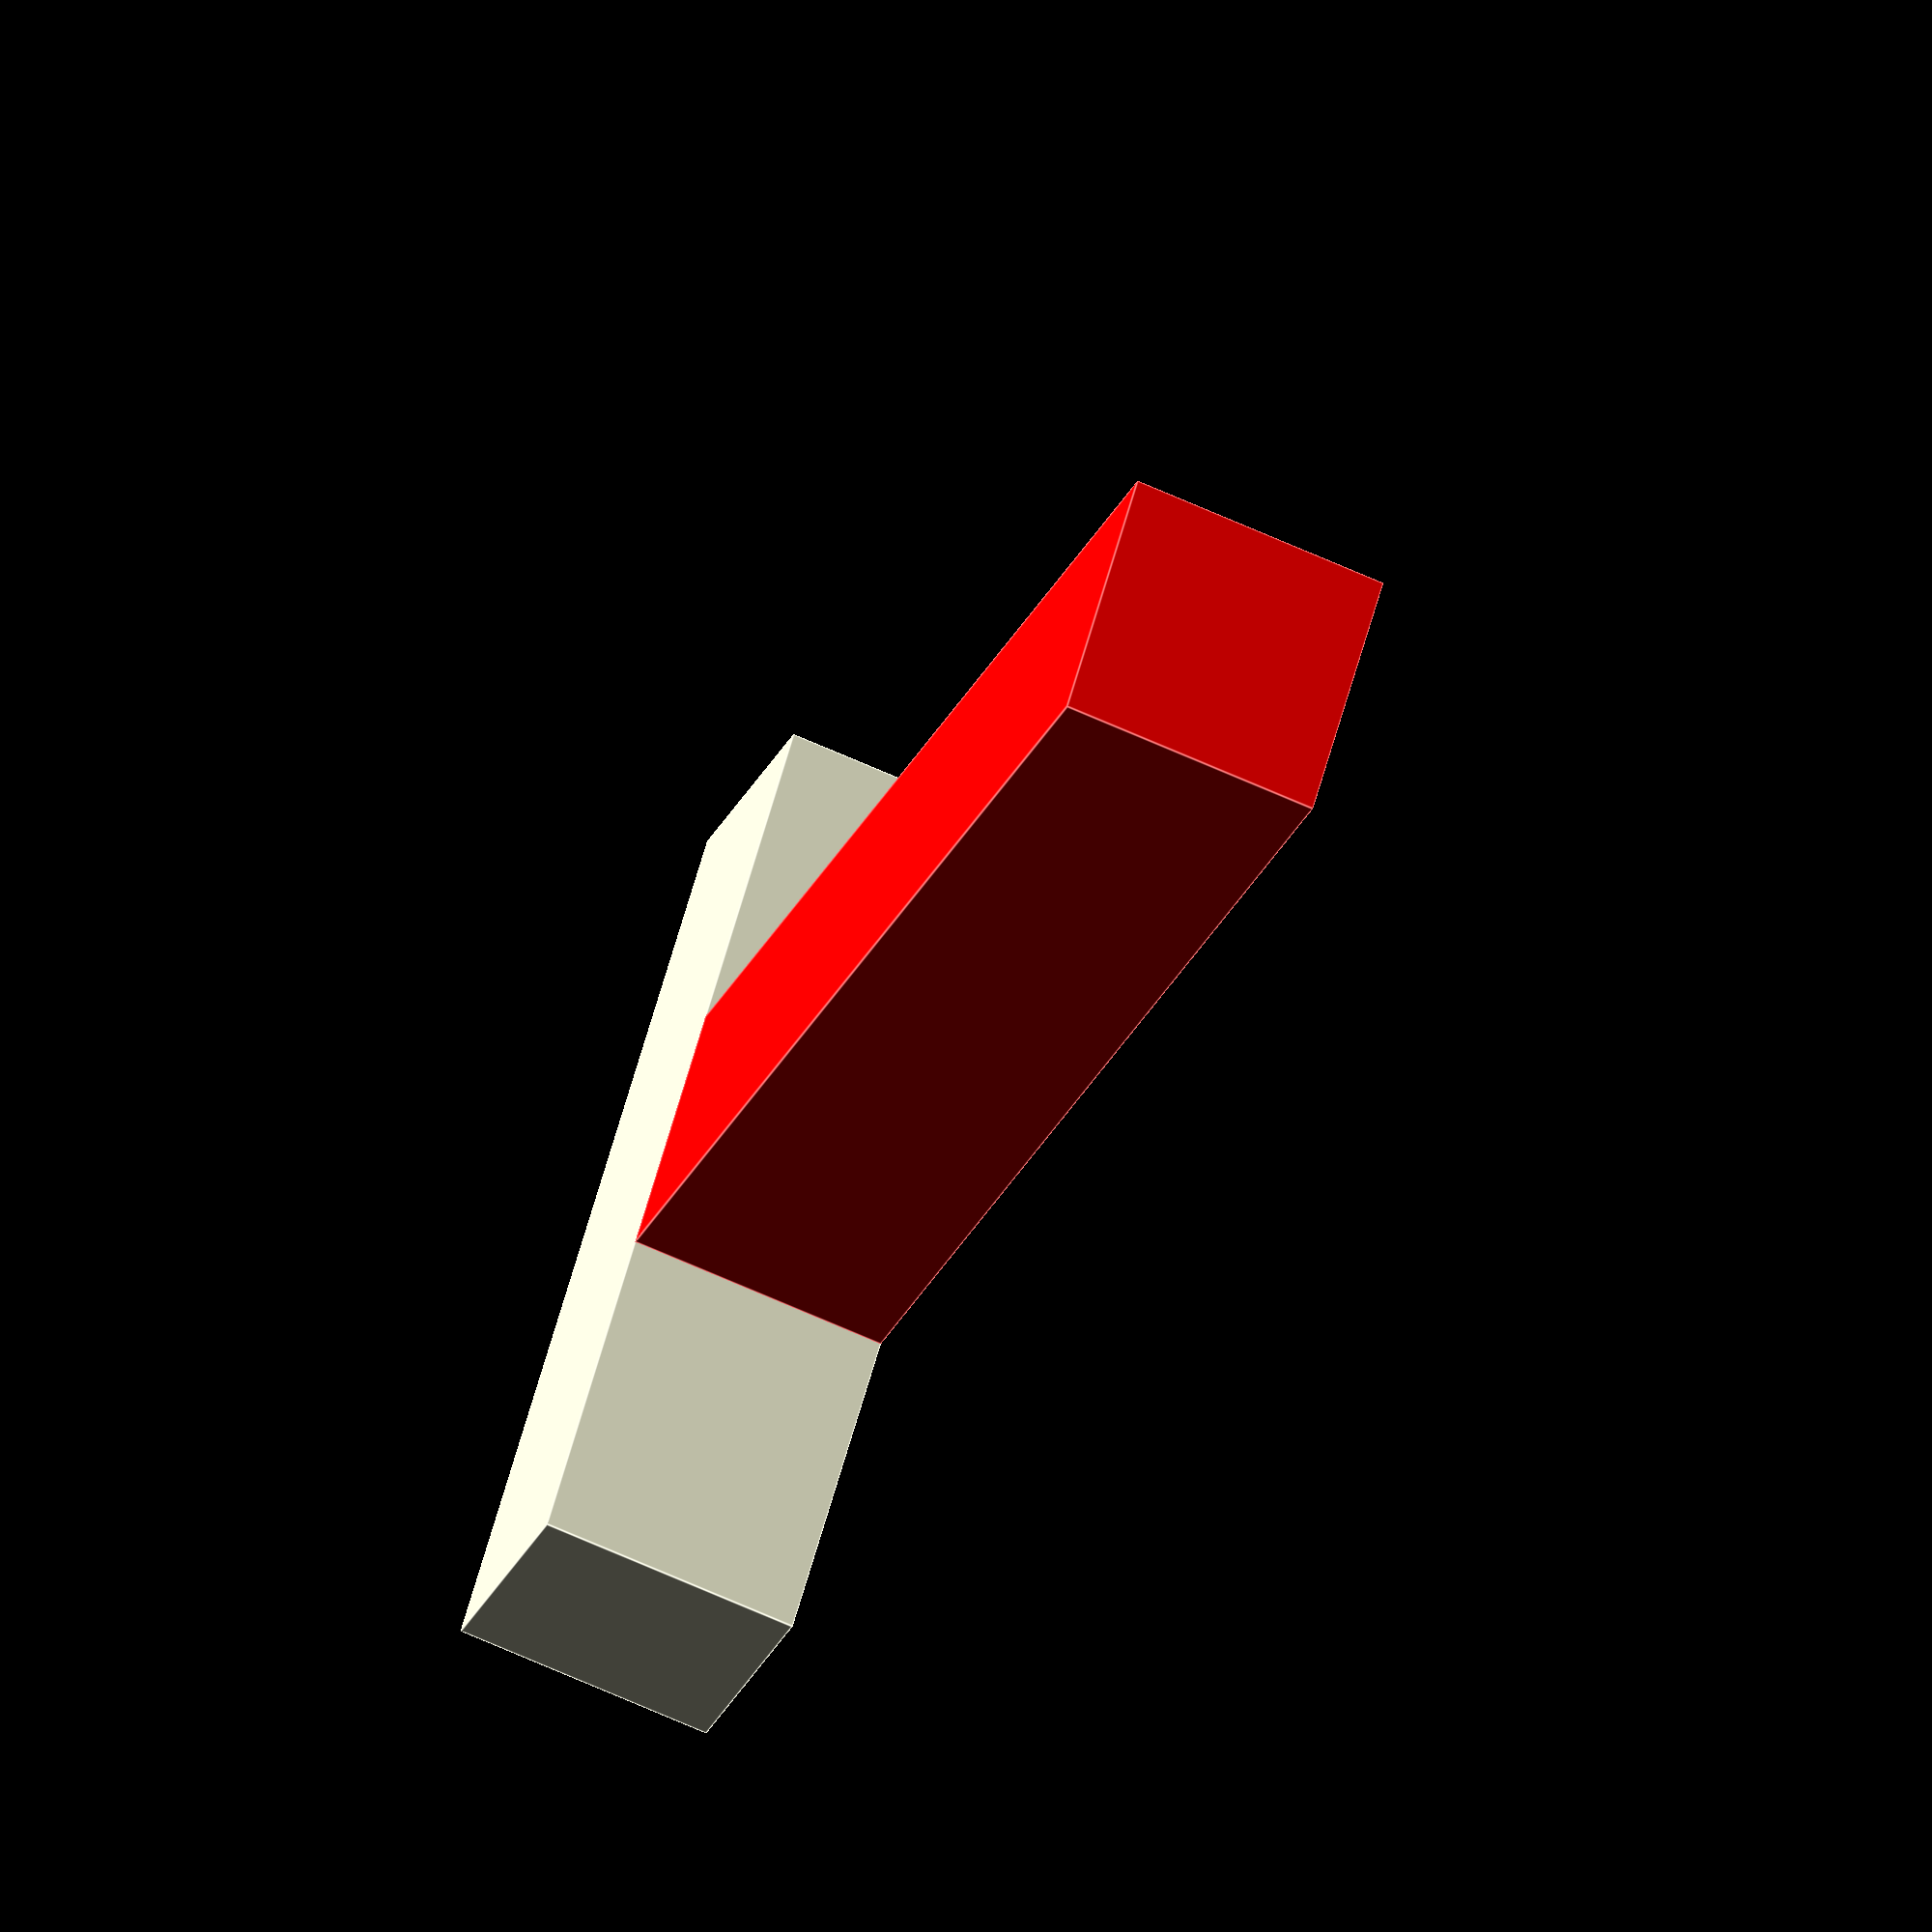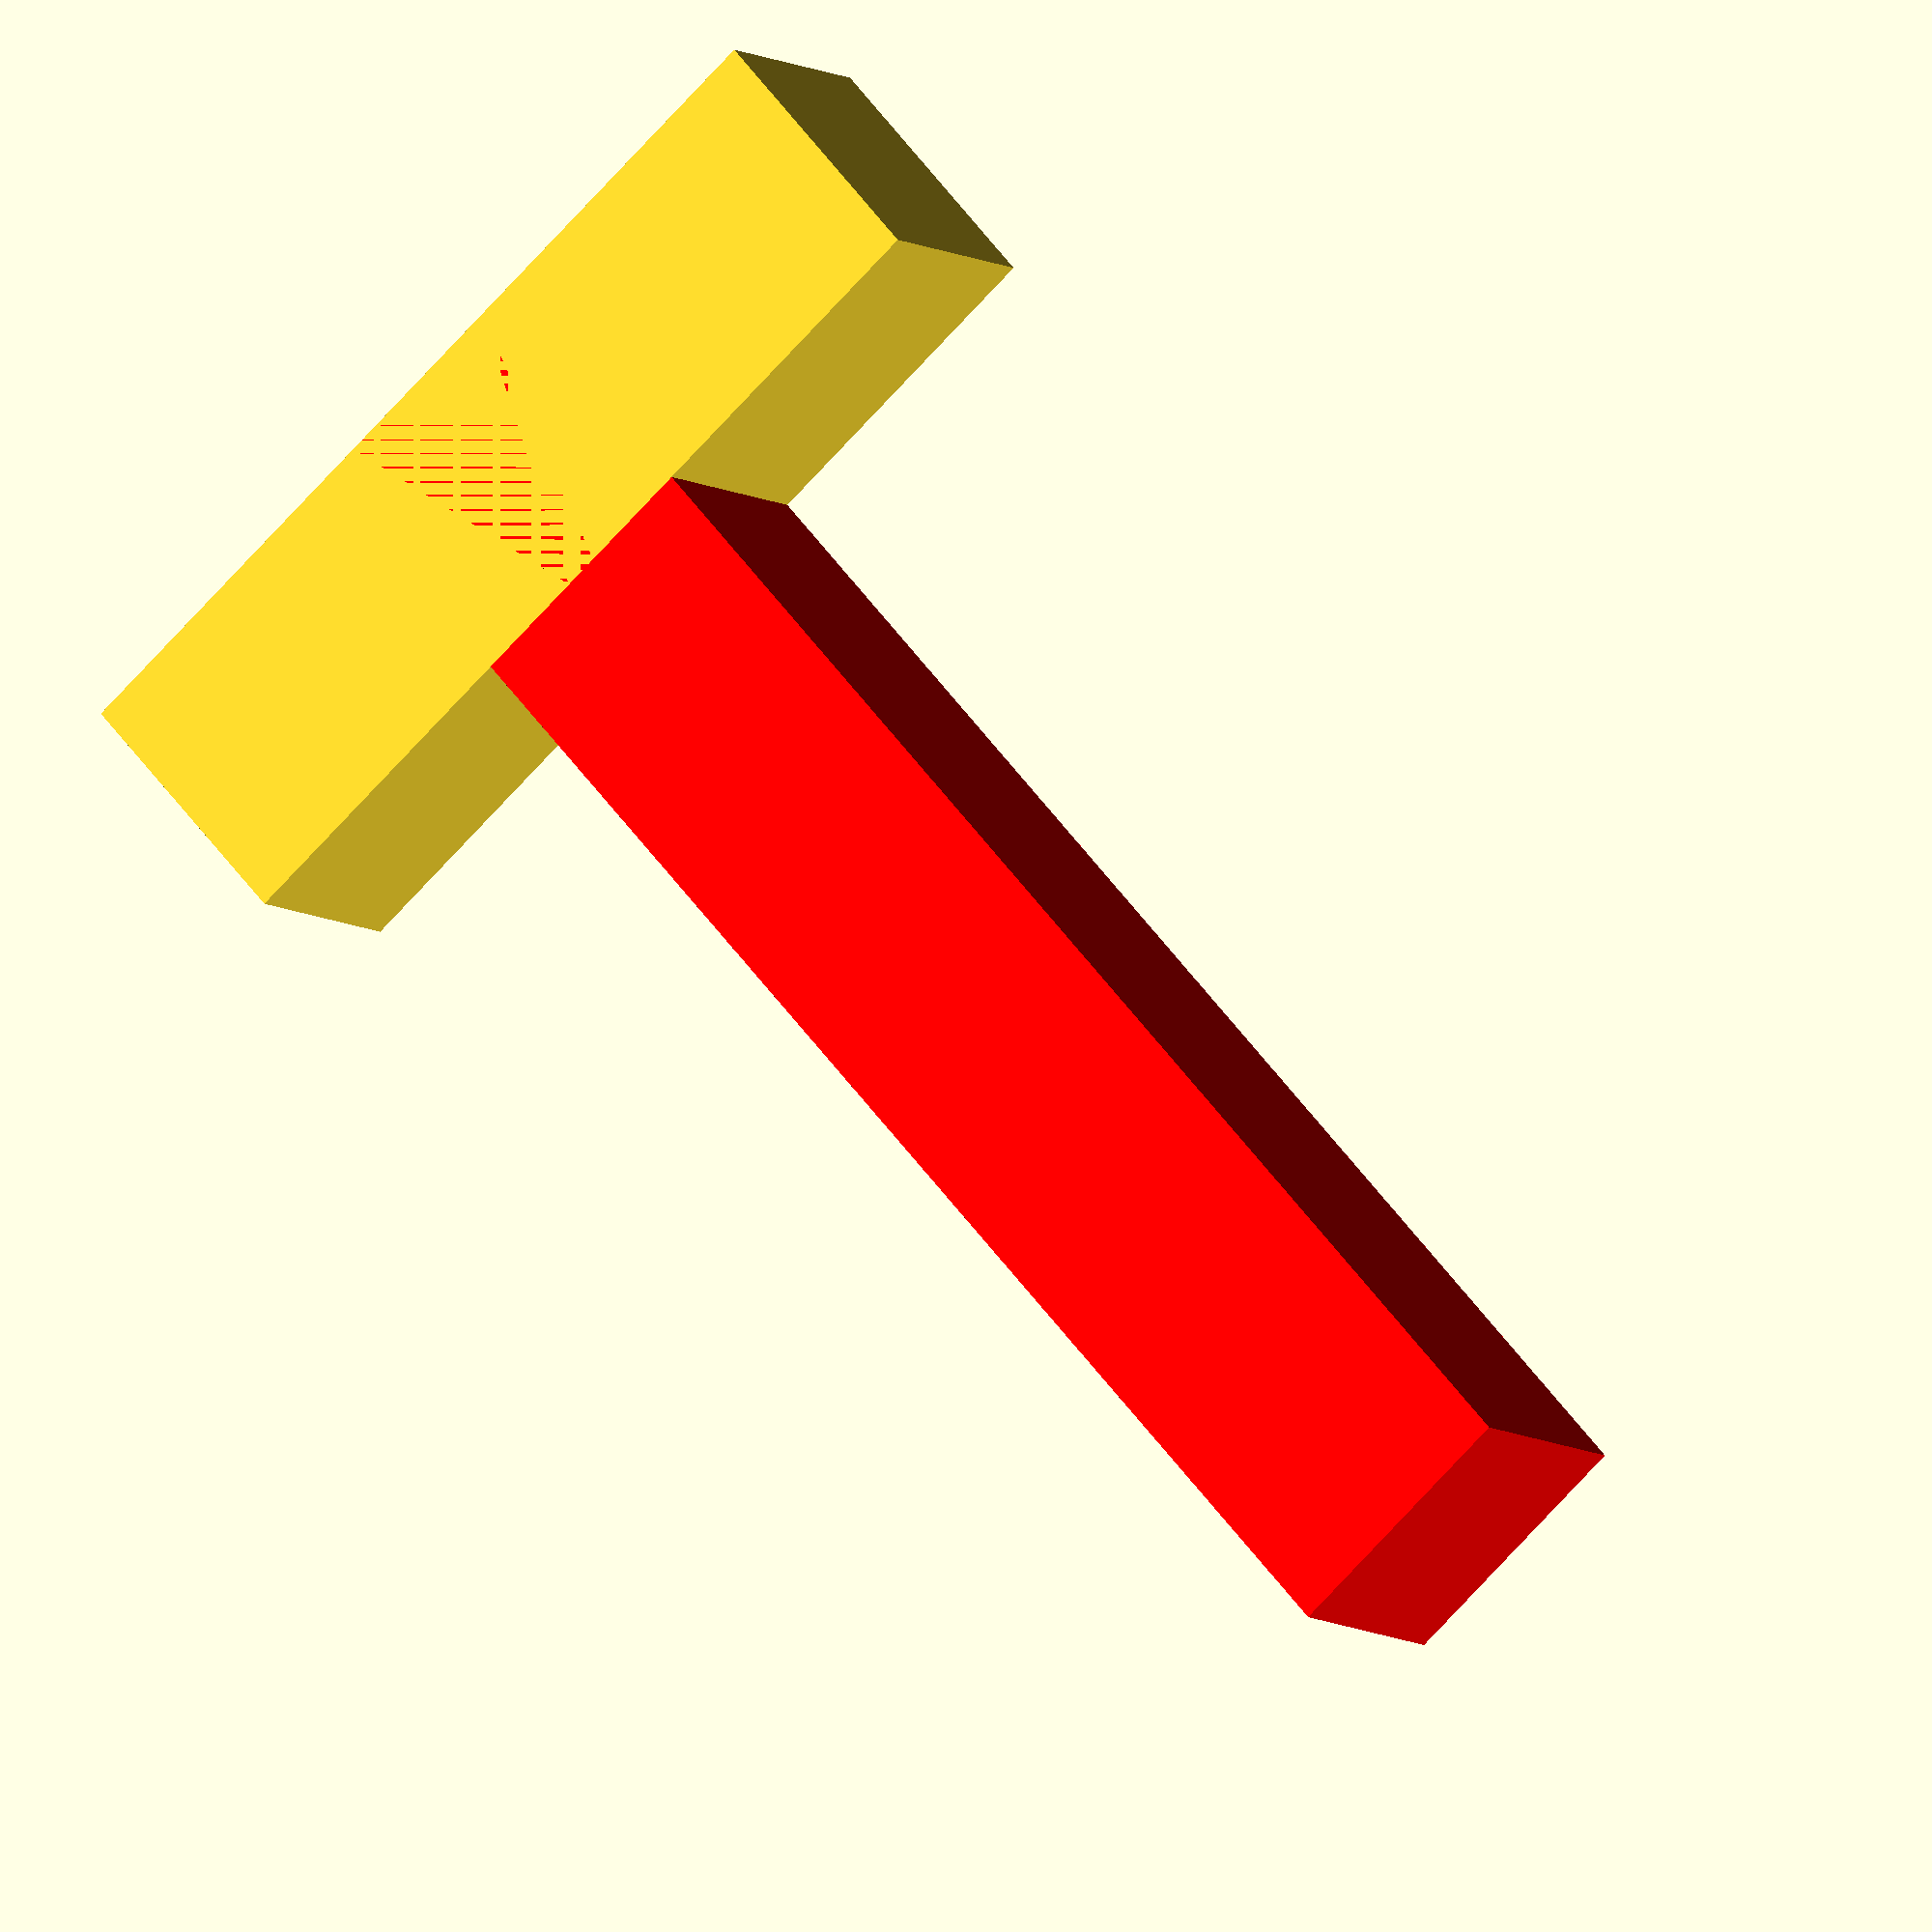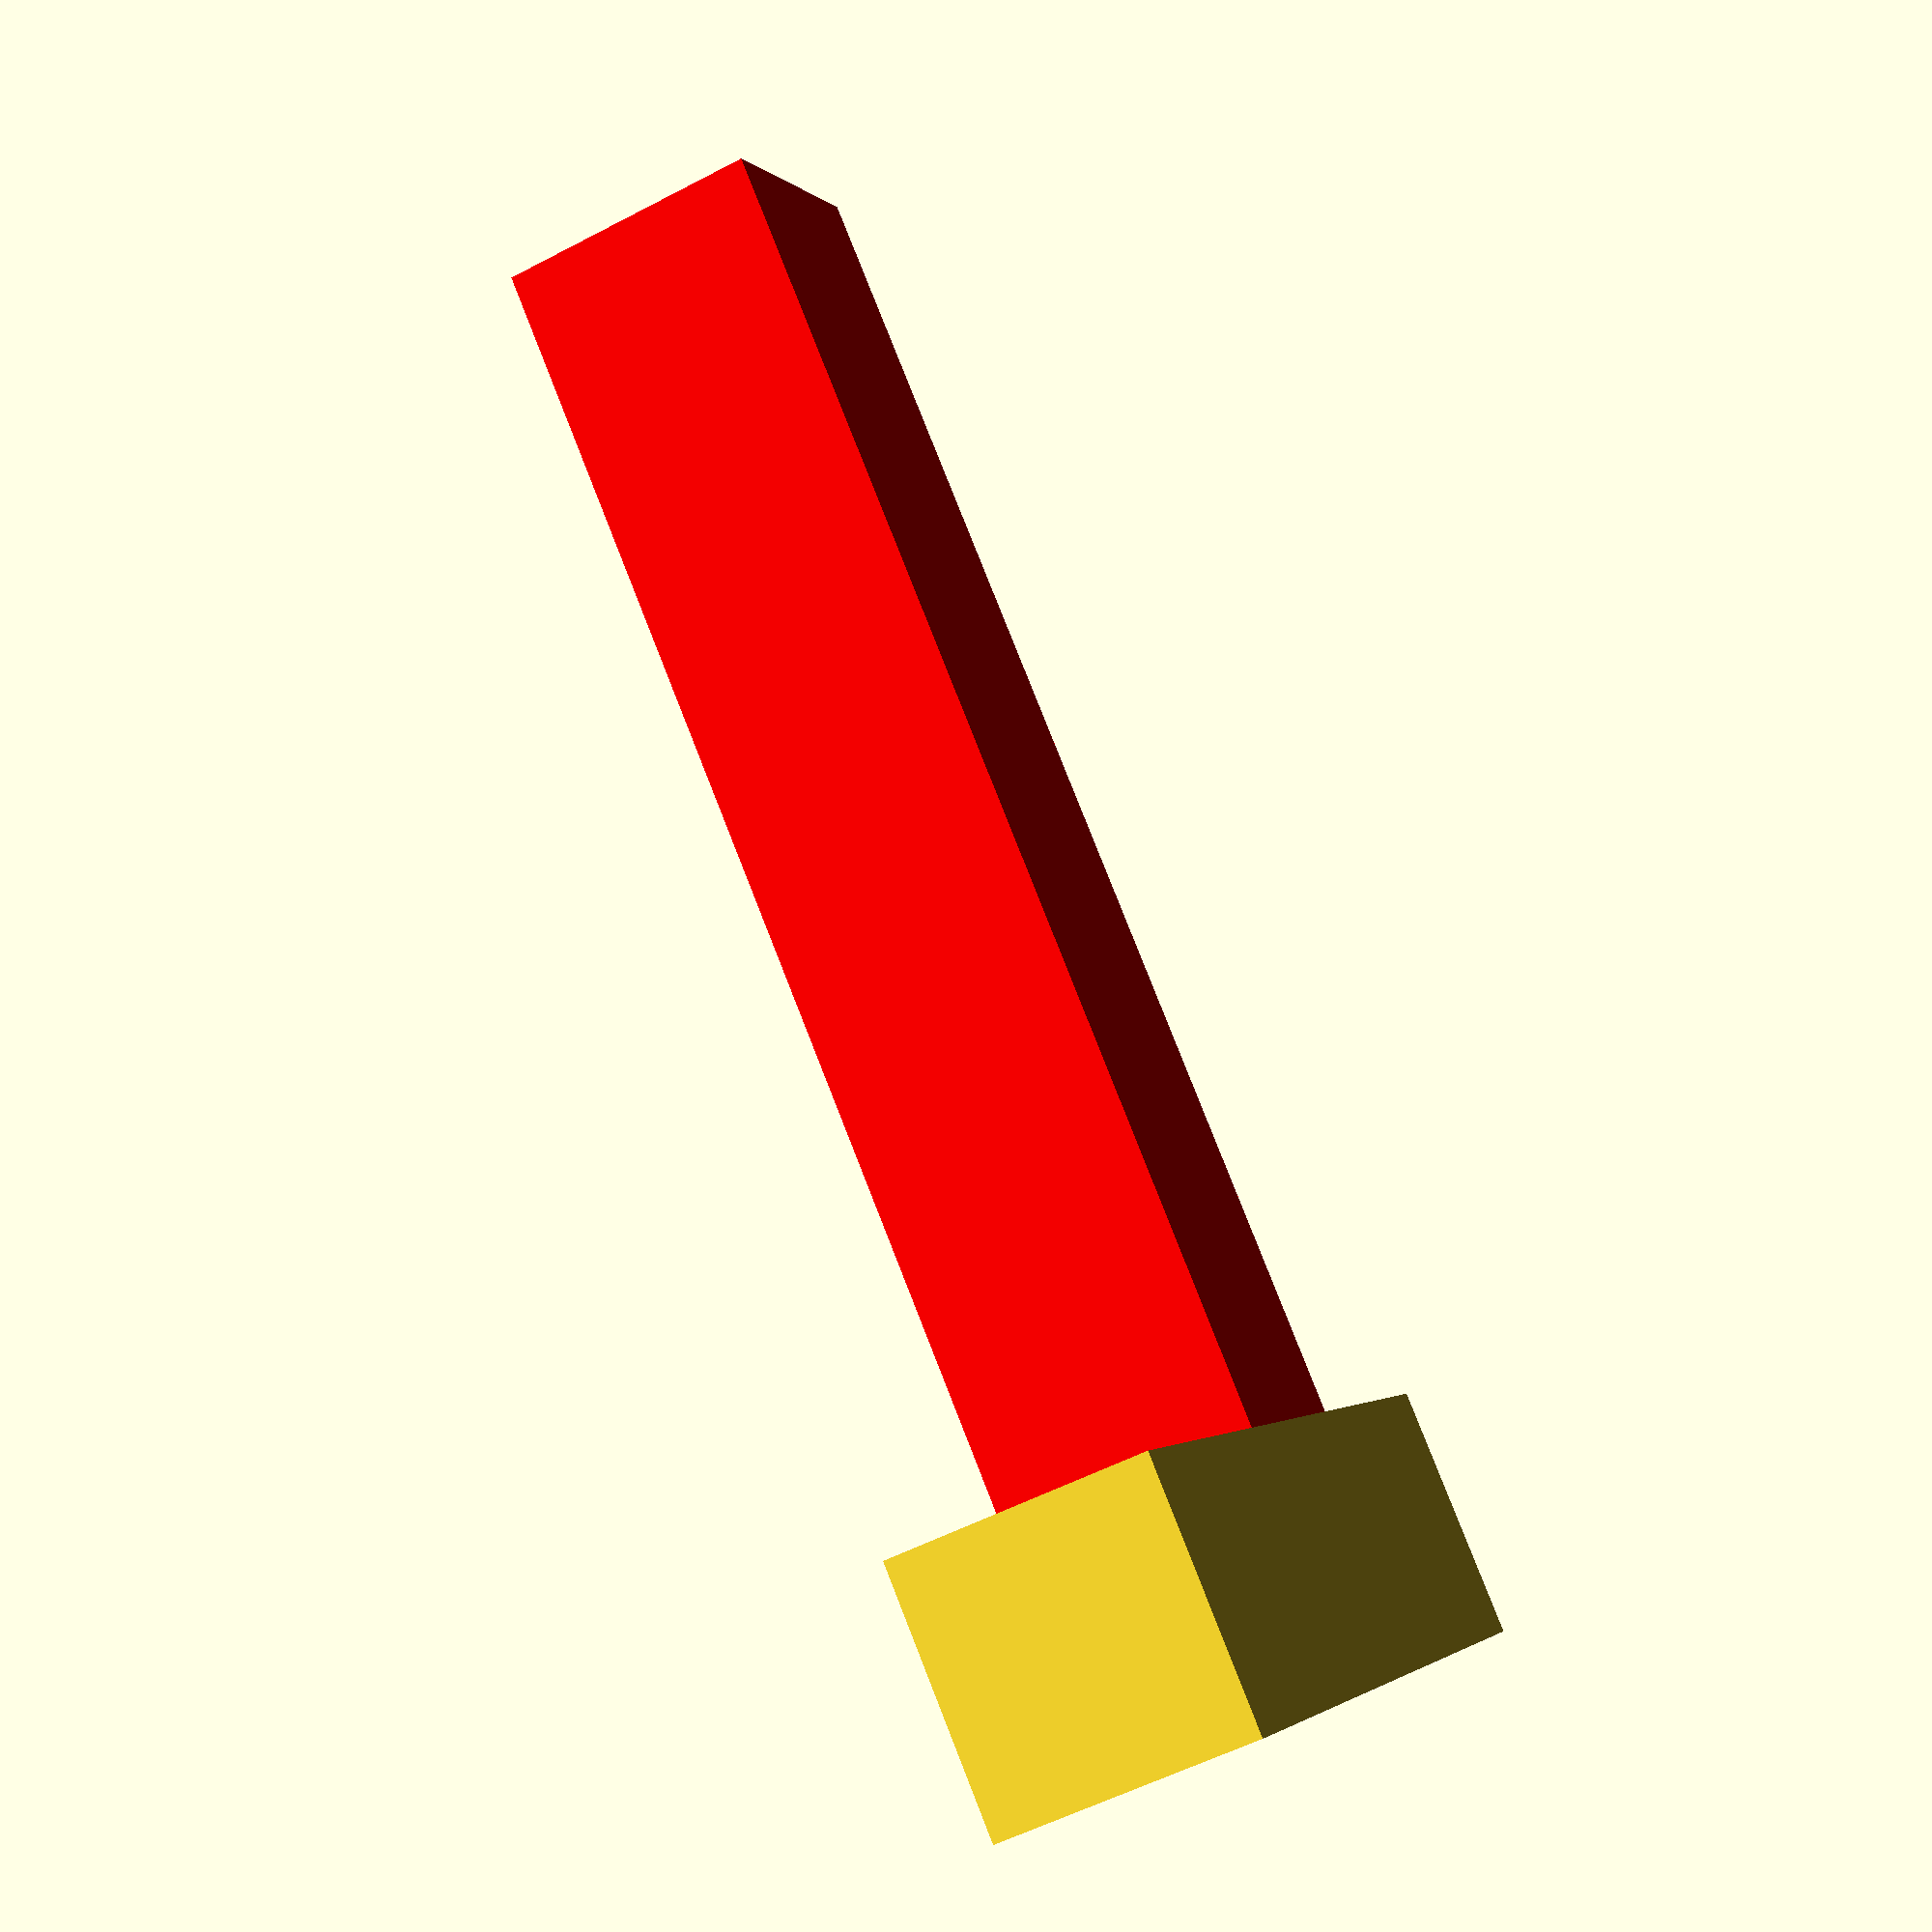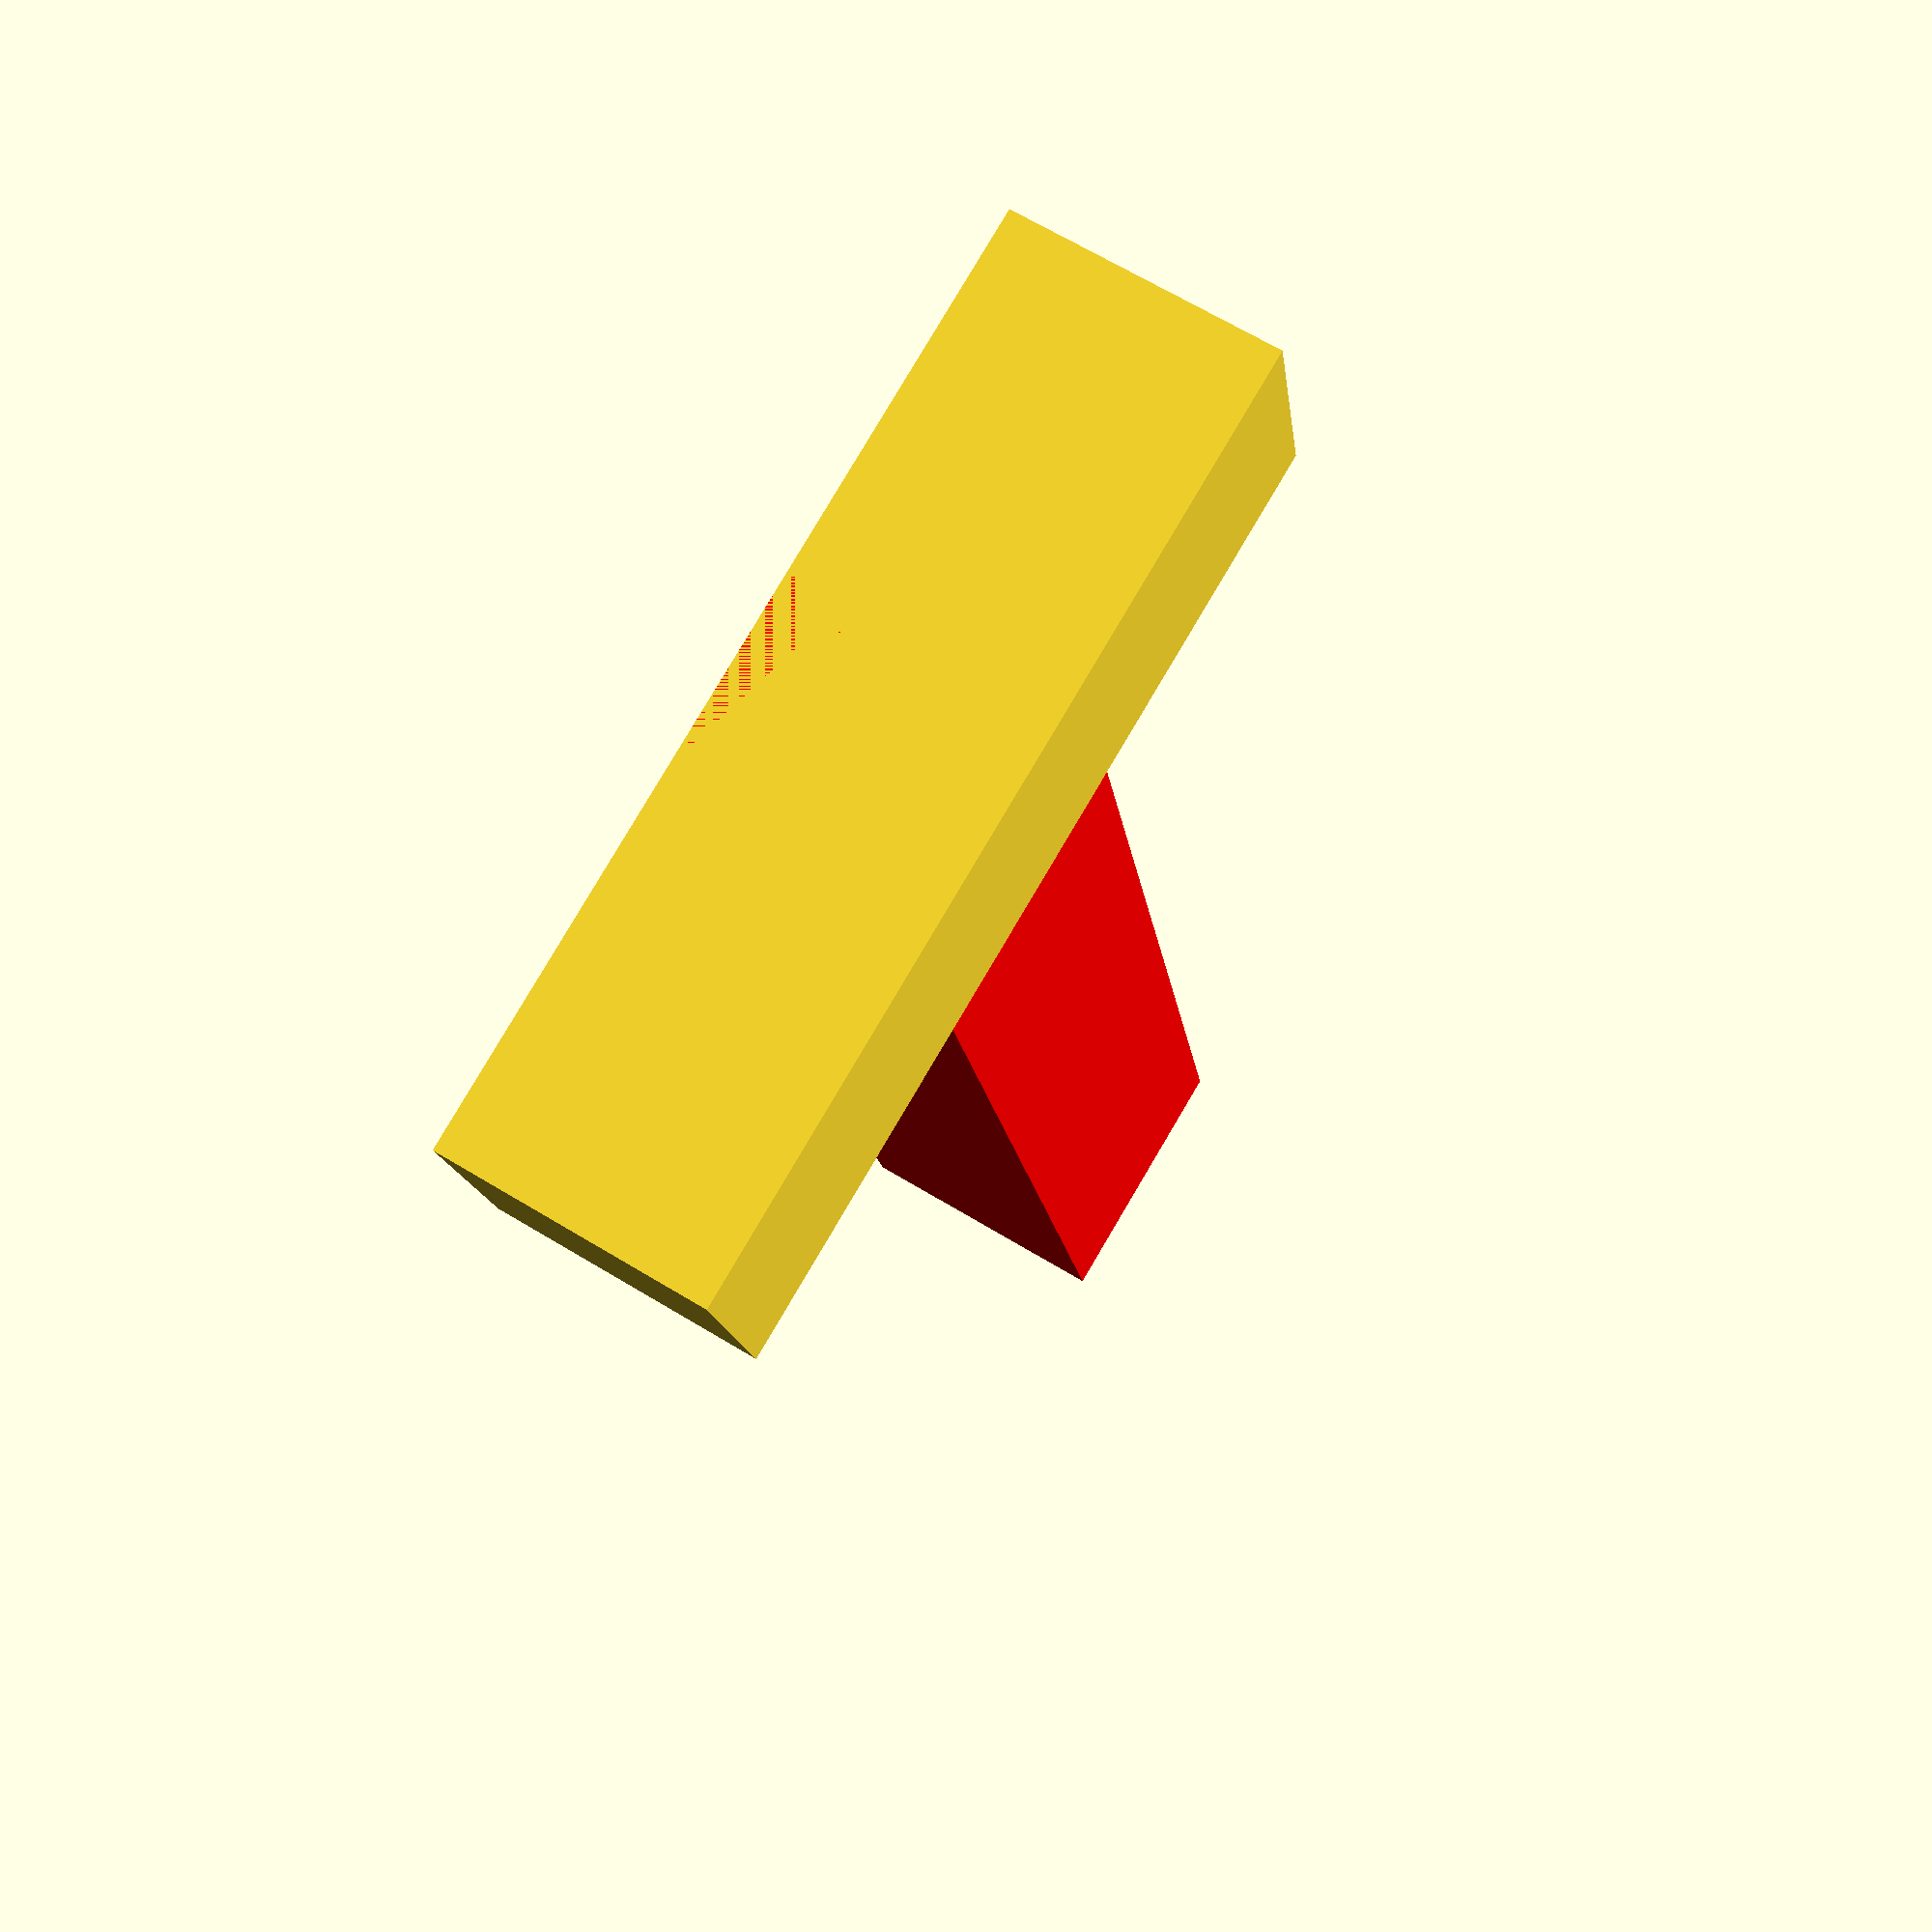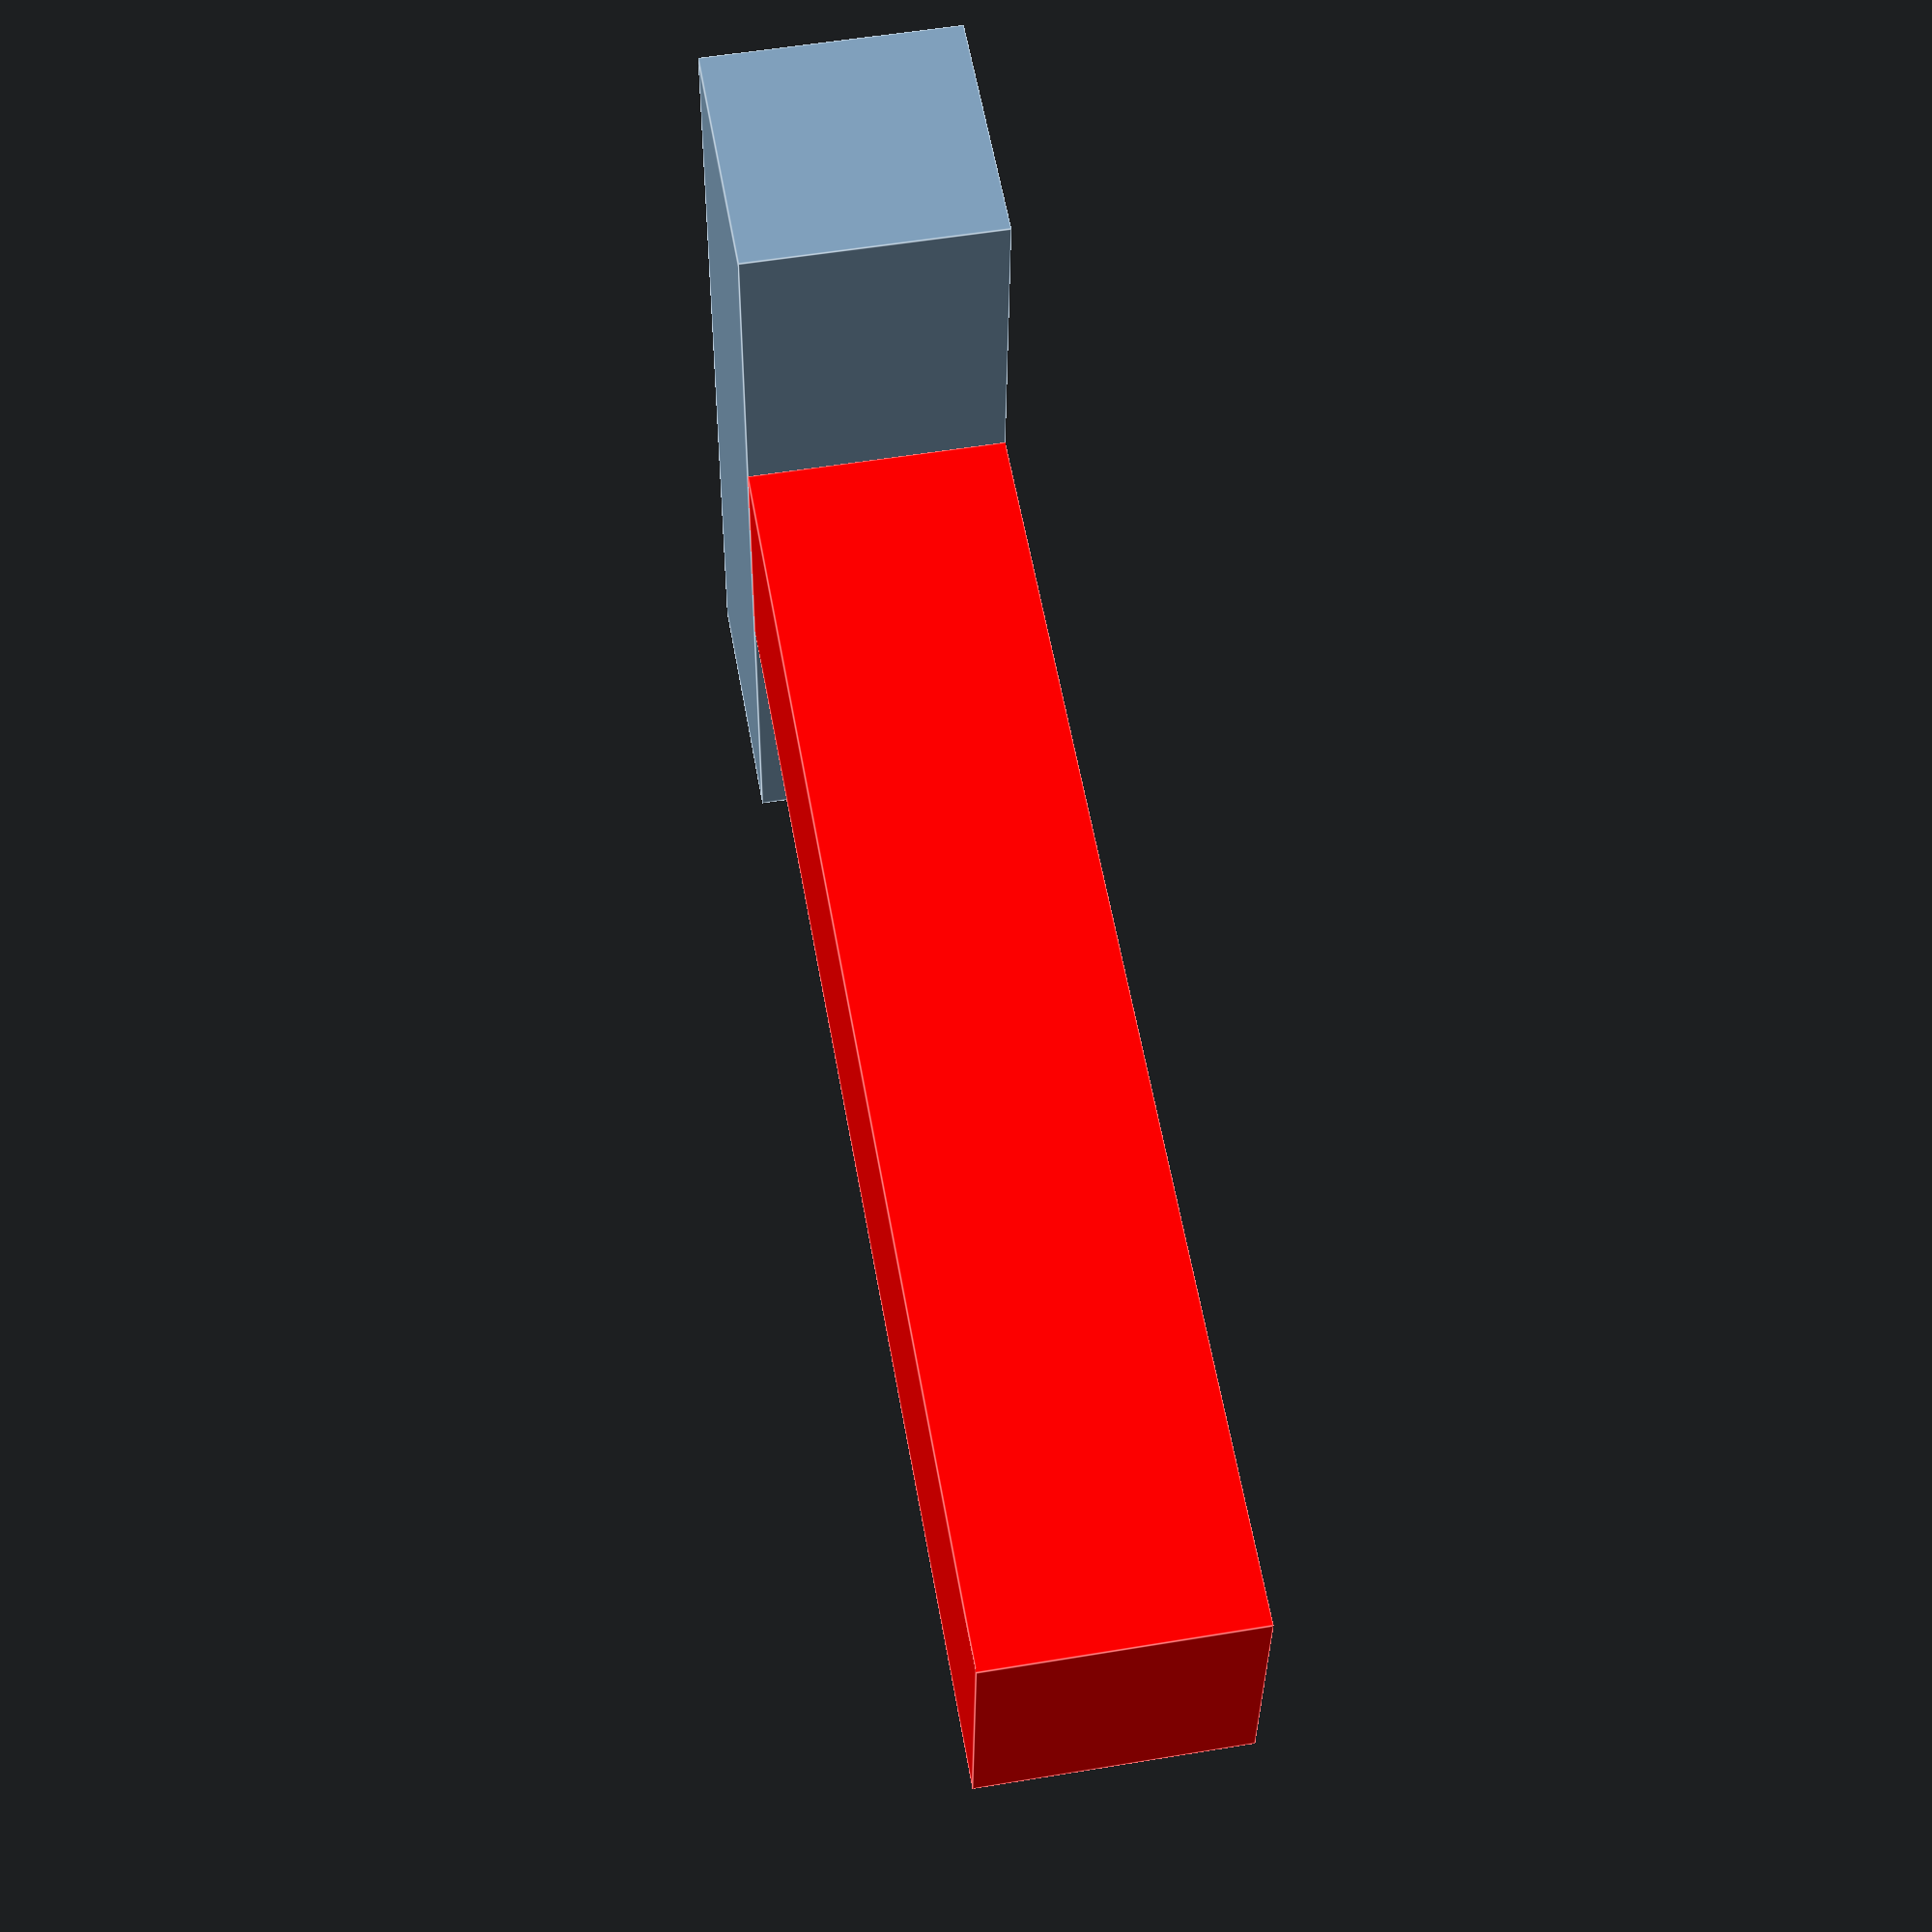
<openscad>
//male or female part
partType="Both";//[Male,Female,Both]

//This is the max width of the tongue
width=4;

//This is the length of the tongue
length=4;

//This is the height of the block that the tongue is attached to
height=4;

//This is the height from the bottom of the block to the bottom of the tongue
height_2=1;

//this is the height of the end of the tongue (Height - Height_2 > height_3 > 0
height_3=1;

//angle of tongue
angle =30;

//Additional width of male block, amount wider than tongue
Male_Block_Width = 0;

//Additional width of female block, amount wider than tongue
Female_Block_Width = 10;

//Length of block the tongue is attached to
Male_Block_Length = 20;

//Depth of Block (>=0) 
Block_Depth = 0;

//Tolerance Gap to ensure a good fit (0.2 a good starting point assuming exporting using mm)
Tolerance=0.2;


if(partType=="Male"){

color([1,0,0])    
polyhedron(
  points=[ [width-((height-height_2)*tan(angle)),0,height],[width,0,height_2],[0,0,height_2],[(height-height_2)*tan(angle),0,height],[width-(height_3)*tan(angle),length,height],[width,length,(height-height_3)],[0,length,height-height_3],[(height_3)*tan(angle),length,height] ],          
  faces=[ [0,1,2],[0,2,3],//base face
          [0,4,1],[1,4,5], //side 1
          [0,3,4],[3,7,4], //top
          [2,7,3],[2,6,7], //side 2
          [1,5,2],[2,5,6], //bottom
          [6,5,4],[4,7,6]]  //end
);
color([1,0,0])        
translate([-Male_Block_Width/2,-Male_Block_Length,0]){cube([width+Male_Block_Width, Male_Block_Length, height]);}}


if (partType=="Female"){
    
    difference(){
          translate([-(Female_Block_Width)/2,0,0]){cube([width+Female_Block_Width, length+Block_Depth,      height]);}

          polyhedron(
               points=[ [width-((height-height_2)*tan(angle)),0,height],[width,0,height_2           ],[0,0,height_2],[(height-height_2)*tan(angle),0,height],[width-(height_3)*           tan(angle),length,height],[width,length,(height-height_3)],[0,length,height           -height_3],[(height_3)*tan(angle),length,height] ],          
               faces=[ [0,1,2],[0,2,3],//base face
                       [0,4,1],[1,4,5], //side 1
                       [0,3,4],[3,7,4], //top
                       [2,7,3],[2,6,7], //side 2
                       [1,5,2],[2,5,6], //bottom
                       [6,5,4],[4,7,6]],  //end
               convexity=10);
    
     }
 }
   
if(partType=="Both") { 
    color([1,0,0])
    polyhedron(
  points=[ [width-((height-height_2)*tan(angle)),0,height],[width,0,height_2],[0,0,height_2],[(height-height_2)*tan(angle),0,height],[width-(height_3)*tan(angle),length,height],[width,length,(height-height_3)],[0,length,height-height_3],[(height_3)*tan(angle),length,height] ],          
  faces=[ [0,1,2],[0,2,3],//base face
          [0,4,1],[1,4,5], //side 1
          [0,3,4],[3,7,4], //top
          [2,7,3],[2,6,7], //side 2
          [1,5,2],[2,5,6], //bottom
          [6,5,4],[4,7,6]]  //end
);
    color([1,0,0])    
translate([-Male_Block_Width/2,-Male_Block_Length,0]){cube([width+Male_Block_Width, Male_Block_Length, height]);}

    difference(){
          translate([-(Female_Block_Width)/2,0,0]){cube([width+Female_Block_Width, length+Block_Depth,      height]);}

          polyhedron(
               points=[ [width-((height-height_2)*tan(angle)),0,height],[width,0,height_2           ],[0,0,height_2],[(height-height_2)*tan(angle),0,height],[width-(height_3)*           tan(angle),length,height],[width,length,(height-height_3)],[0,length,height           -height_3],[(height_3)*tan(angle),length,height] ],          
               faces=[ [0,1,2],[0,2,3],//base face
                       [0,4,1],[1,4,5], //side 1
                       [0,3,4],[3,7,4], //top
                       [2,7,3],[2,6,7], //side 2
                       [1,5,2],[2,5,6], //bottom
                       [6,5,4],[4,7,6]],  //end
               convexity=10);
    
     }
 }
</openscad>
<views>
elev=246.6 azim=230.8 roll=294.4 proj=o view=edges
elev=186.6 azim=137.9 roll=154.6 proj=o view=solid
elev=53.9 azim=228.2 roll=119.4 proj=p view=wireframe
elev=113.5 azim=192.0 roll=58.7 proj=p view=solid
elev=125.3 azim=266.4 roll=280.0 proj=p view=edges
</views>
